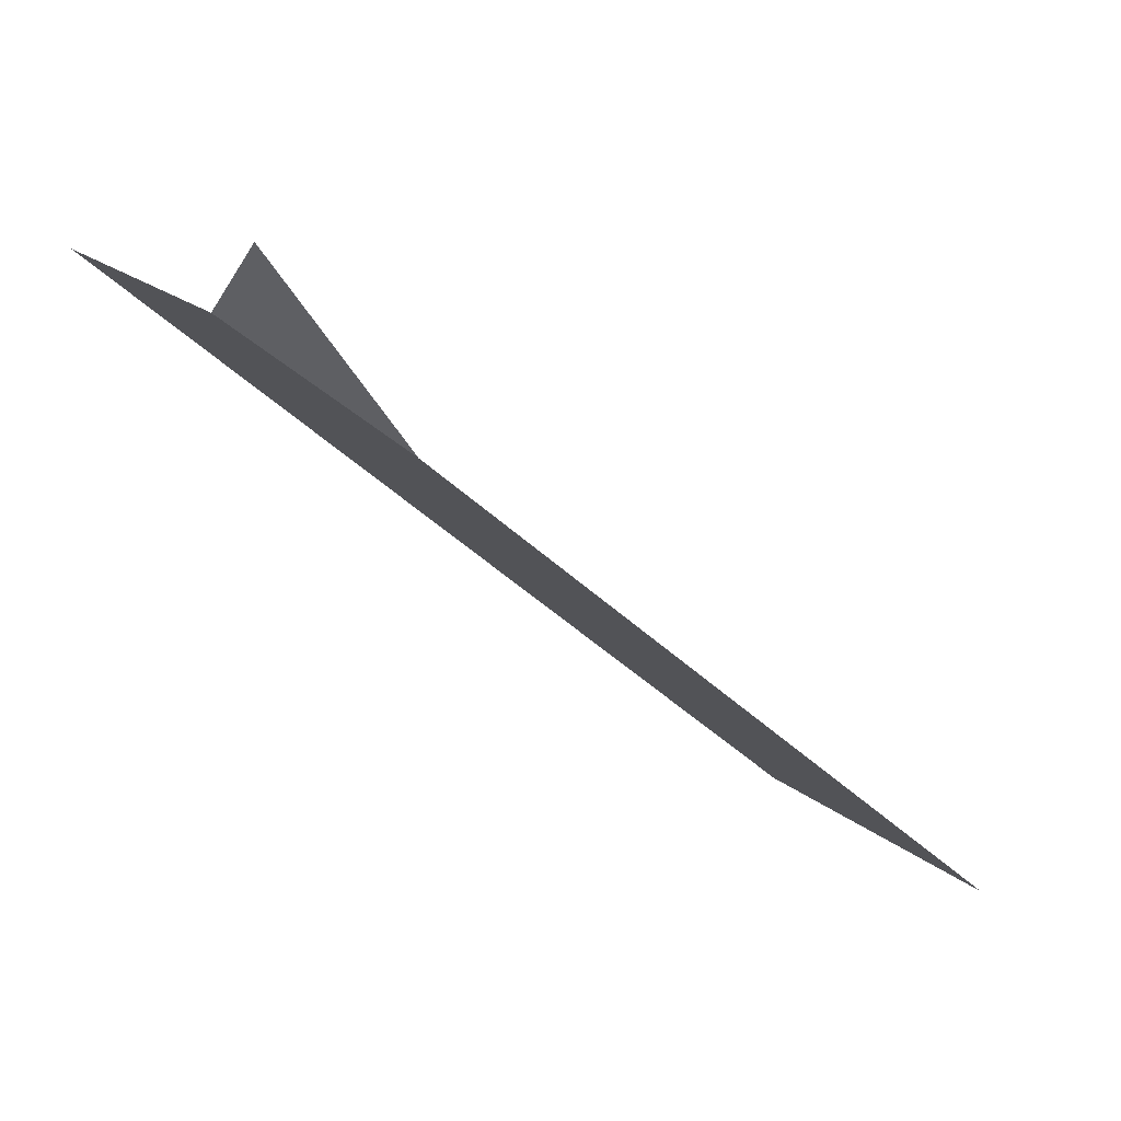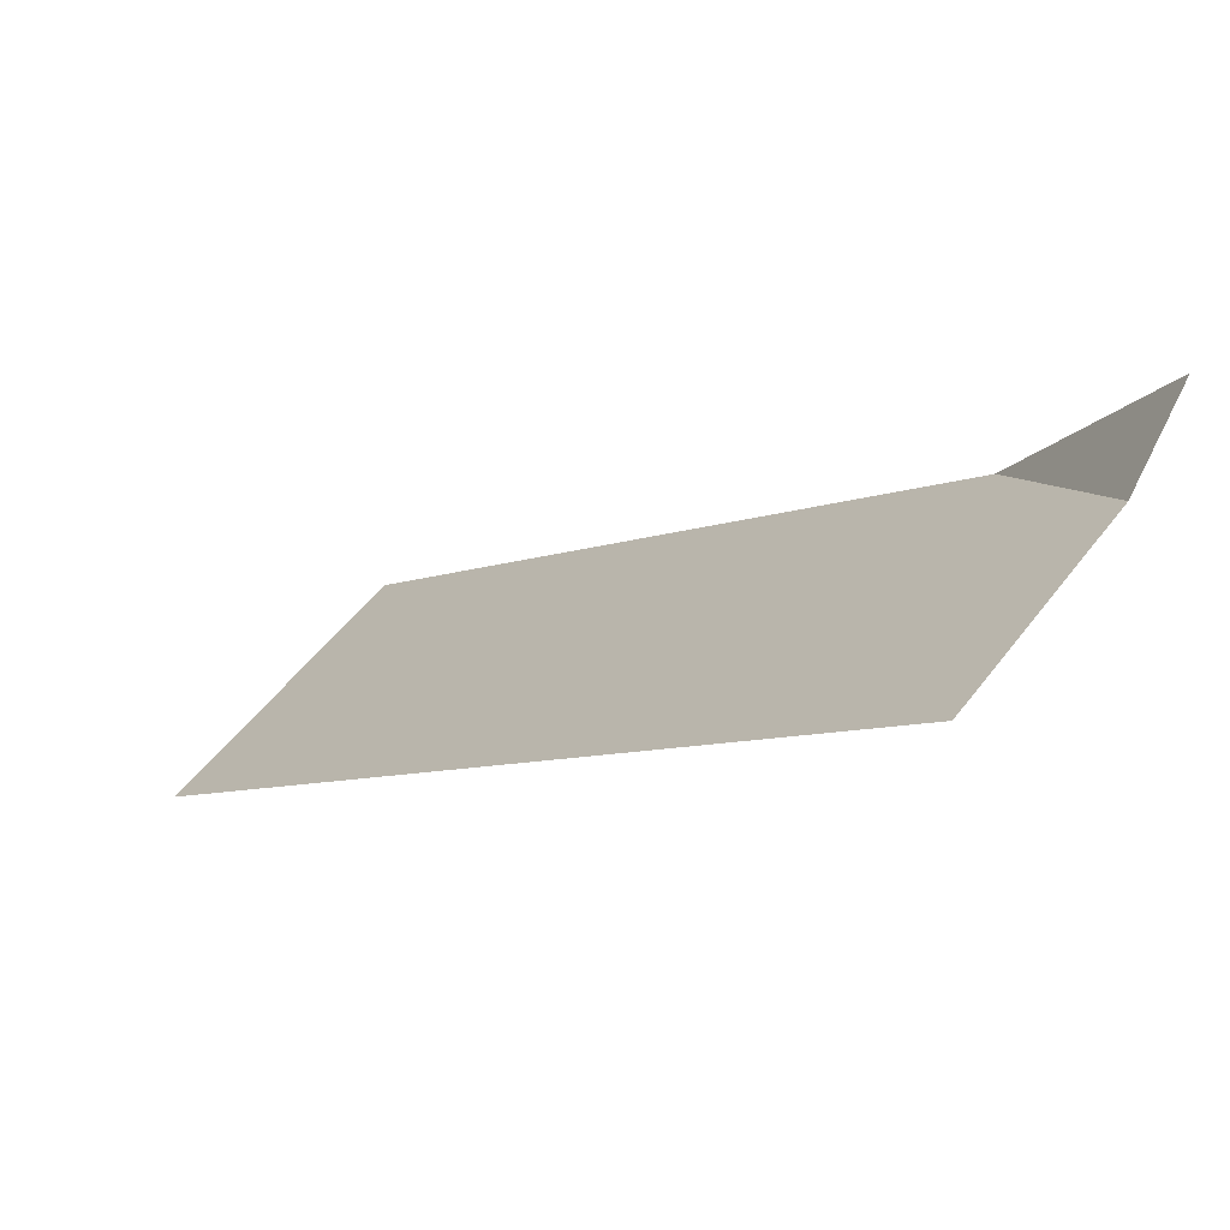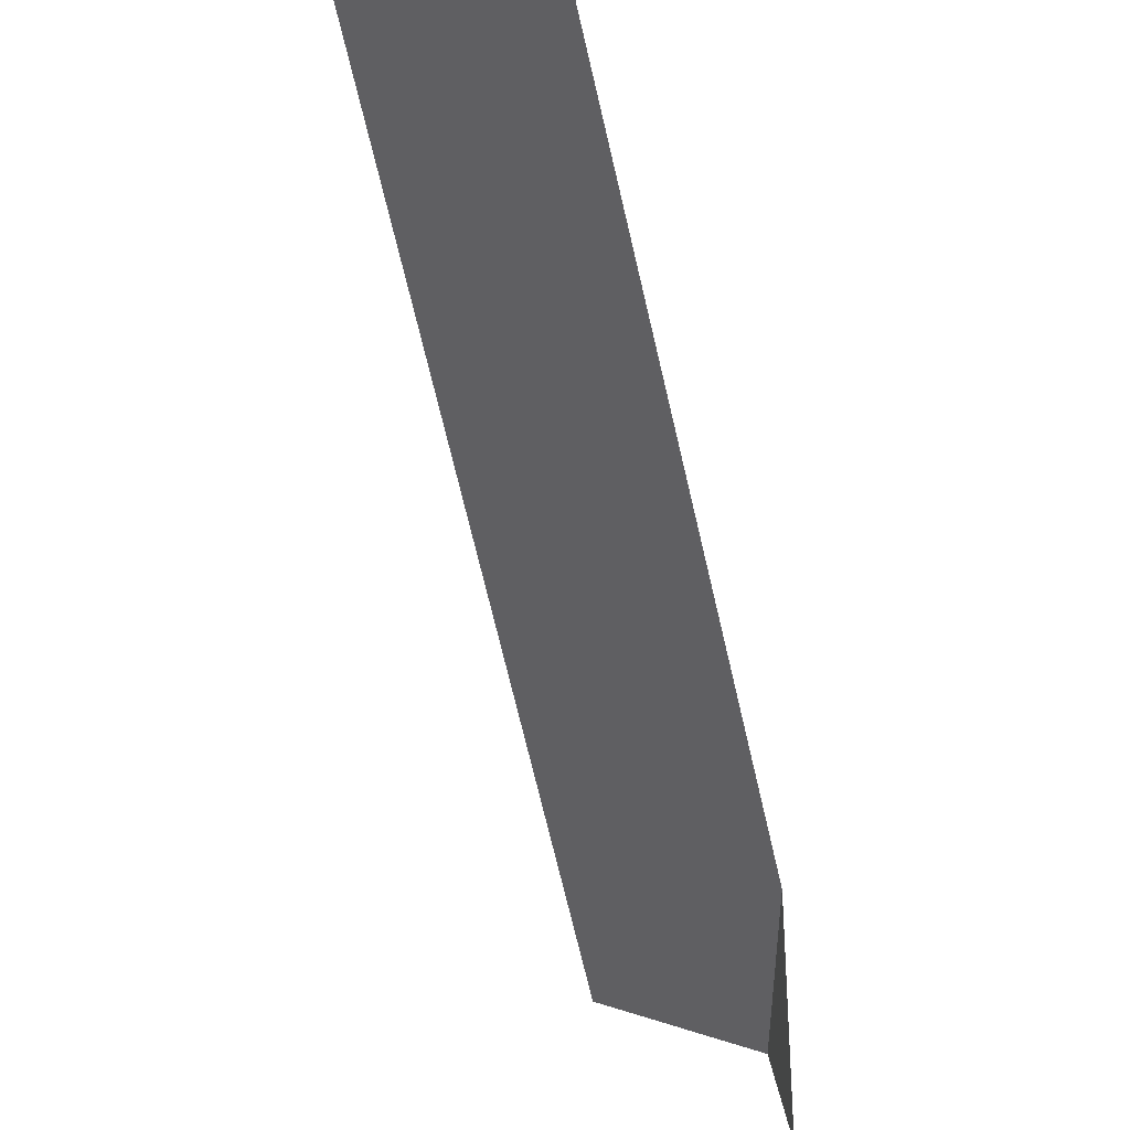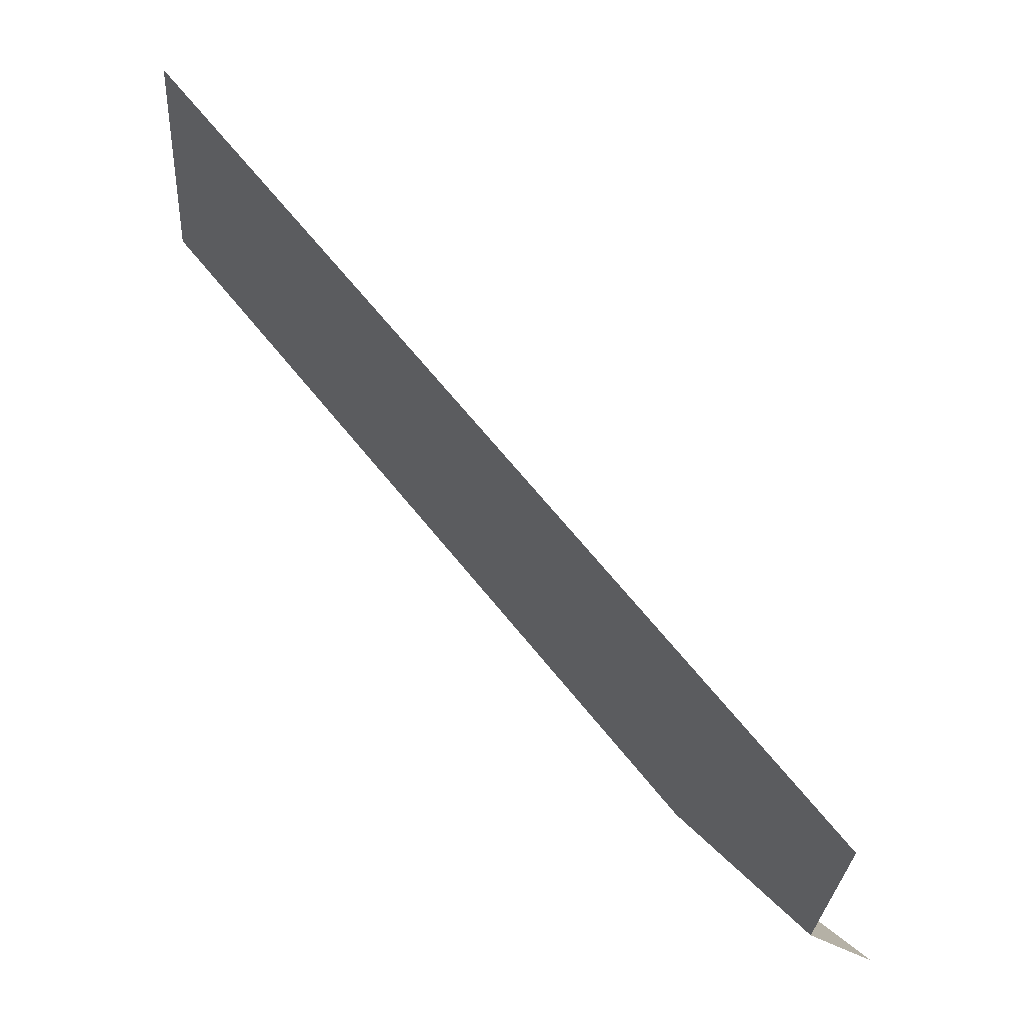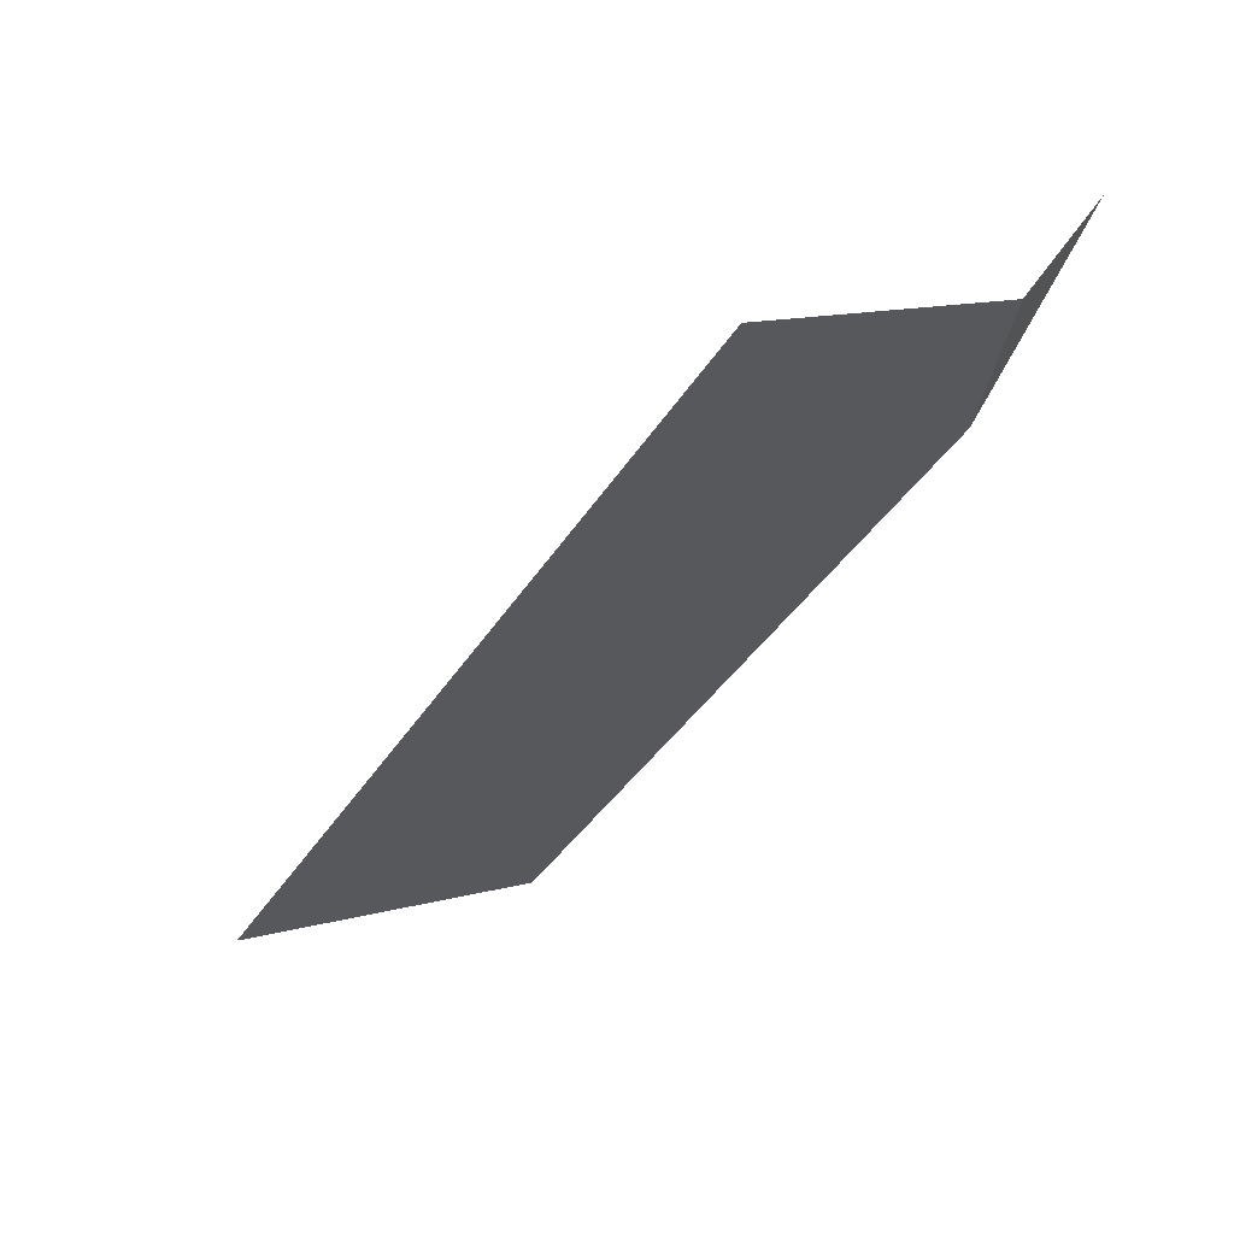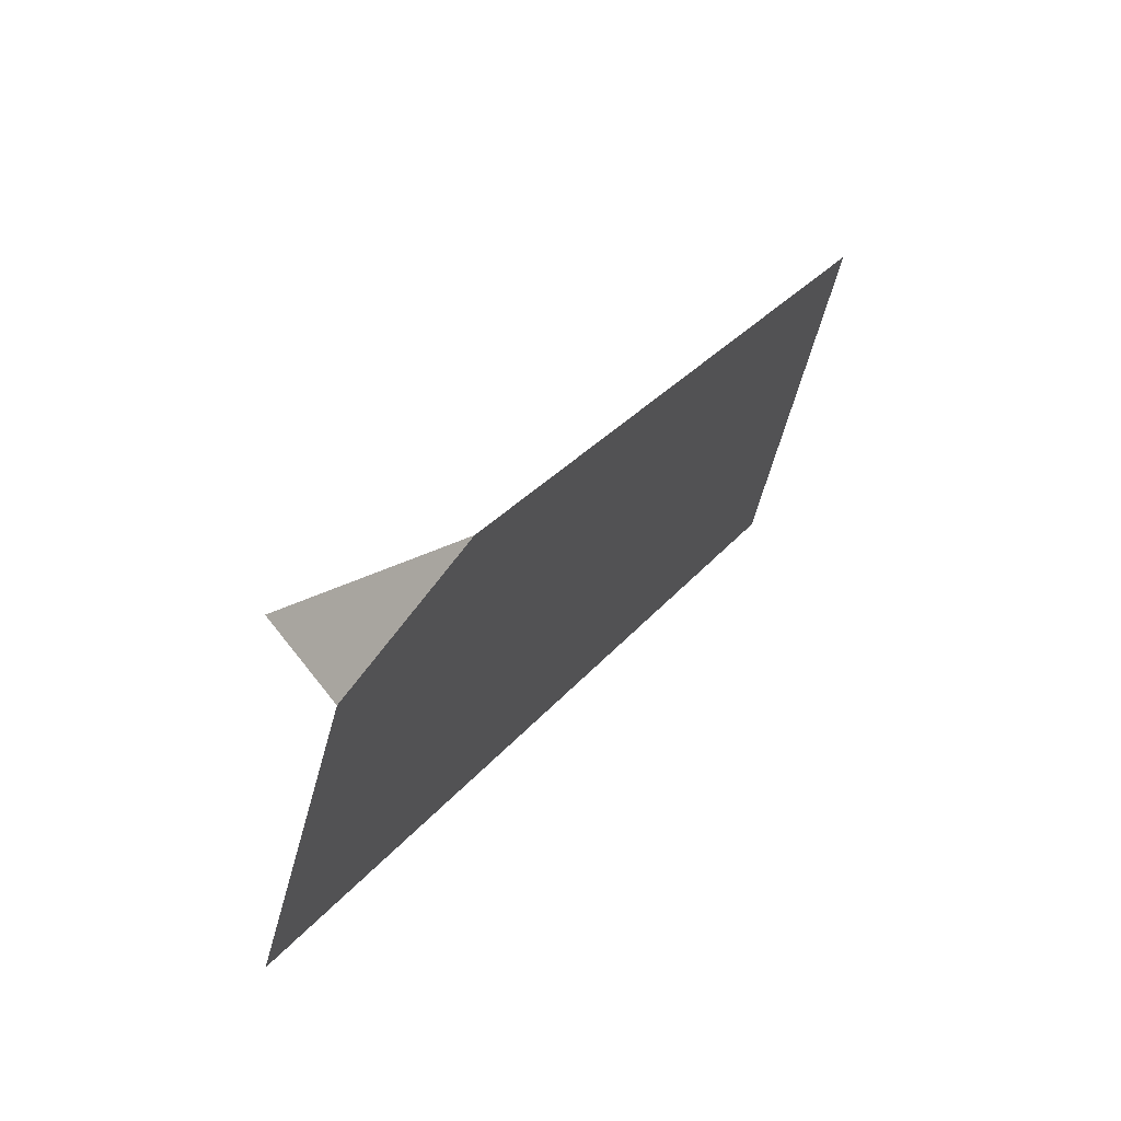
<metadata>
{"format":"obj","ext":"obj","renderer":"f3d","projection":"perspective","resolution":1024,"background":"white","views":[{"elev":19.0,"azim":-78.8,"up":"+Y"},{"elev":49.8,"azim":170.5,"up":"+Y"},{"elev":75.7,"azim":-156.1,"up":"+Z"},{"elev":-71.6,"azim":86.9,"up":"+Z"},{"elev":14.2,"azim":-168.1,"up":"+Y"},{"elev":-13.0,"azim":-110.5,"up":"+Z"}]}
</metadata>
<code>
o 立方体.001_cell.014
v 14.99 4 -17.32
v 14.98 4.018 -17.33
v 15.03 3.947 -17.28
v 14.98 4.012 -17.34
v 15.06 3.947 -17.3
v 15 4.012 -17.36
f 1 4 5
f 5 3 1
f 1 2 4
f 4 6 5

</code>
